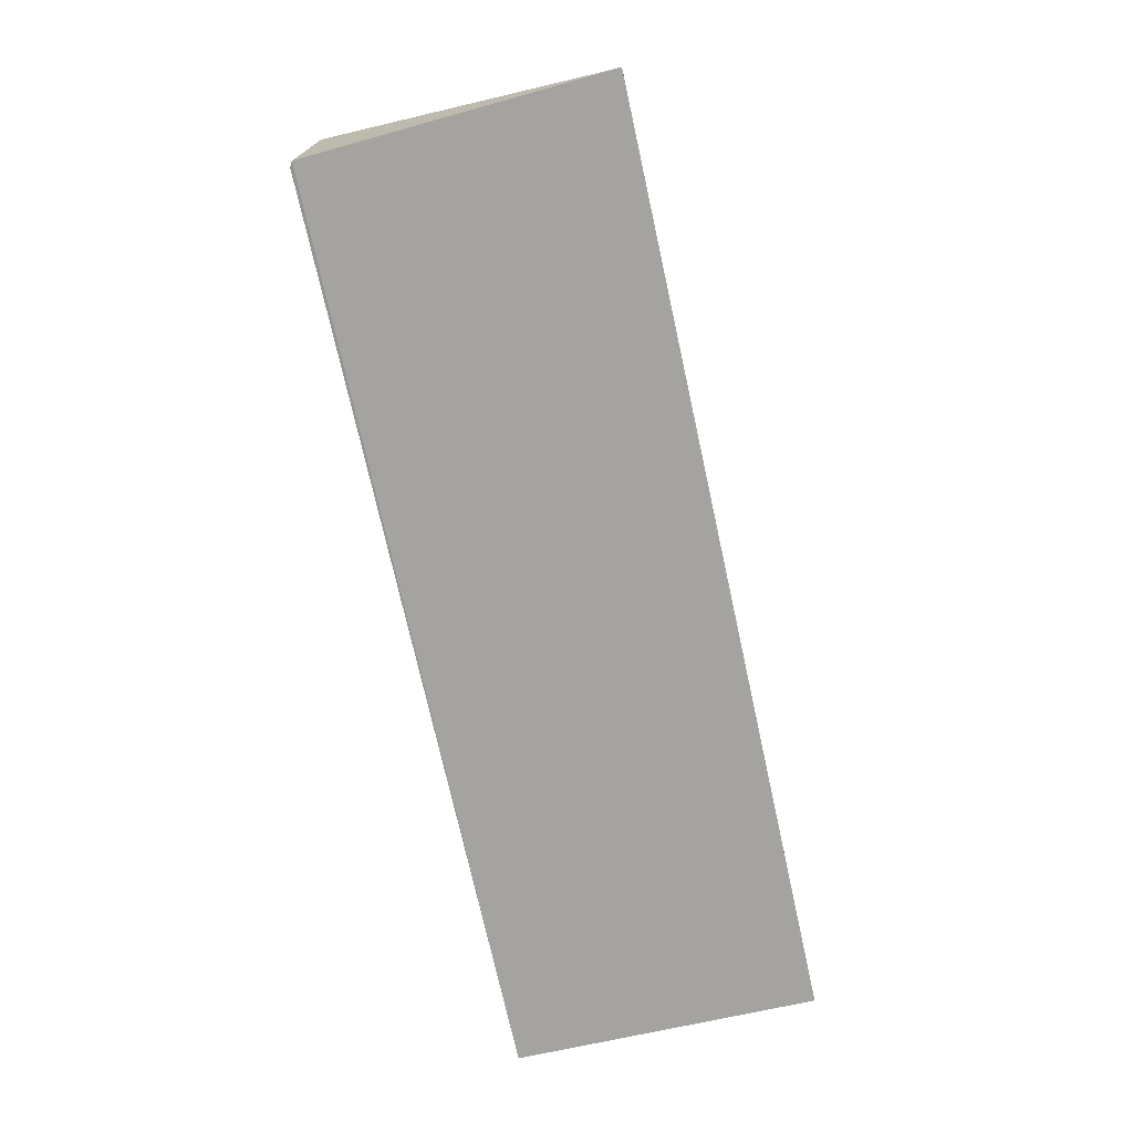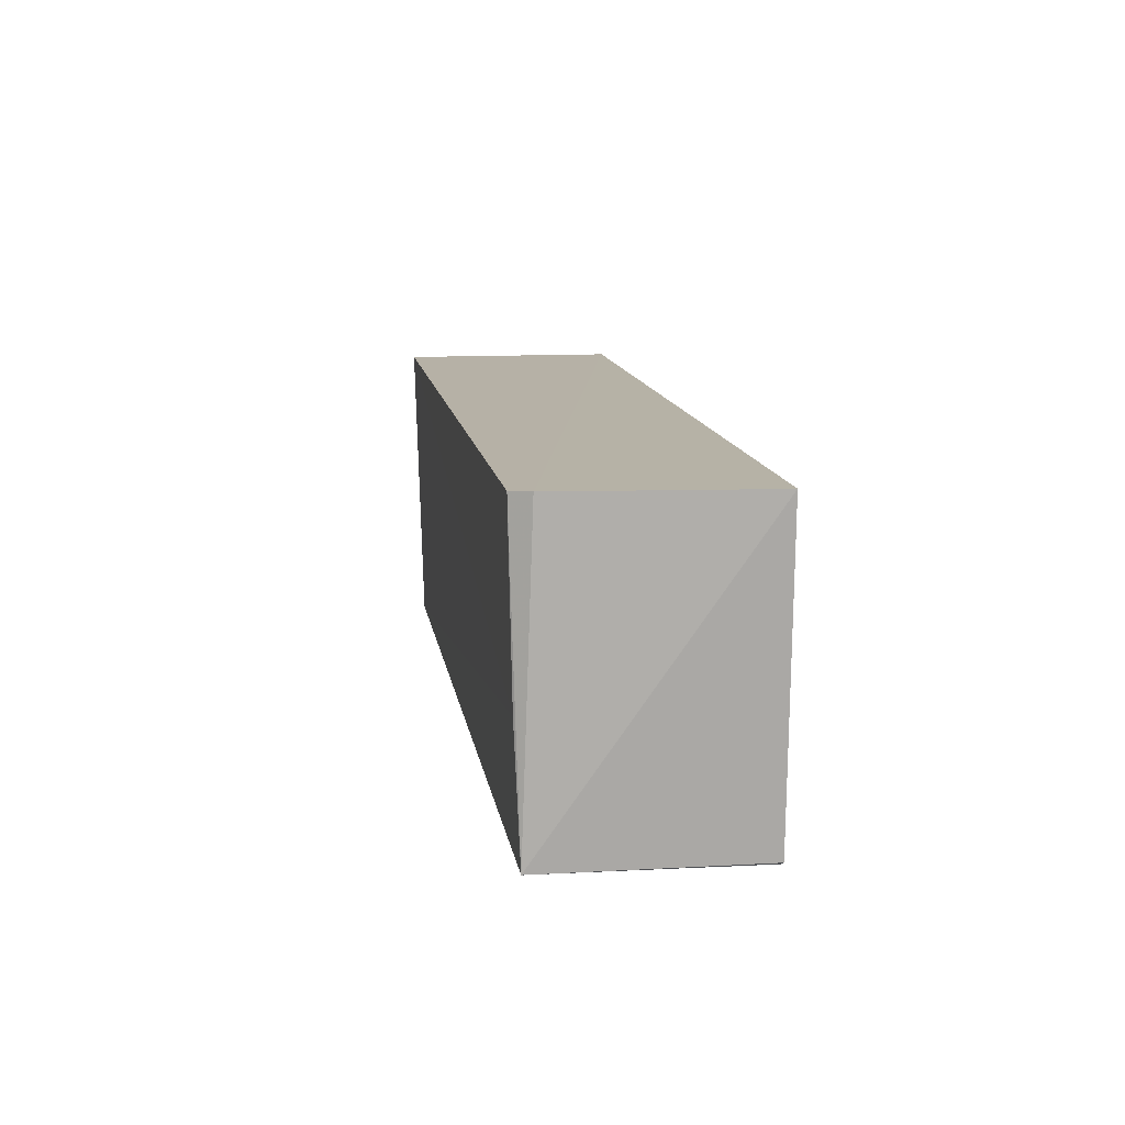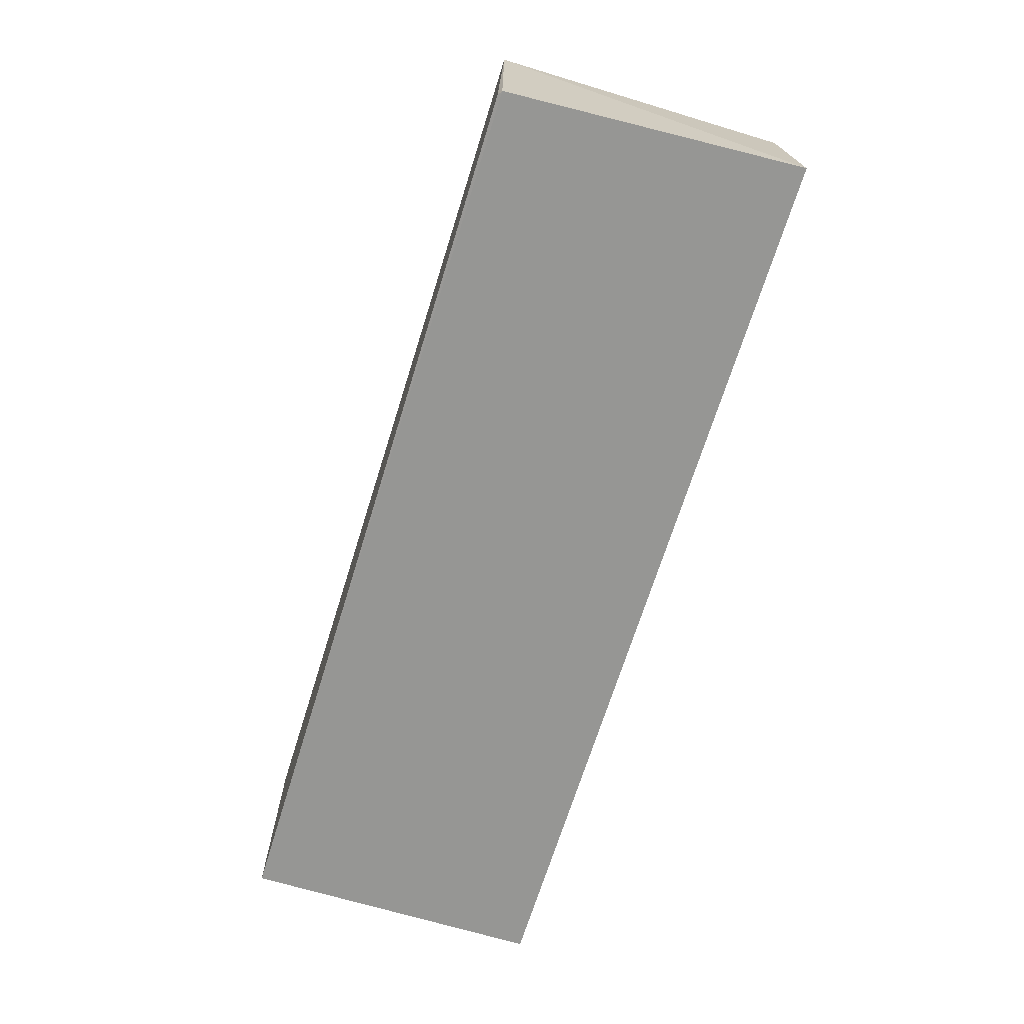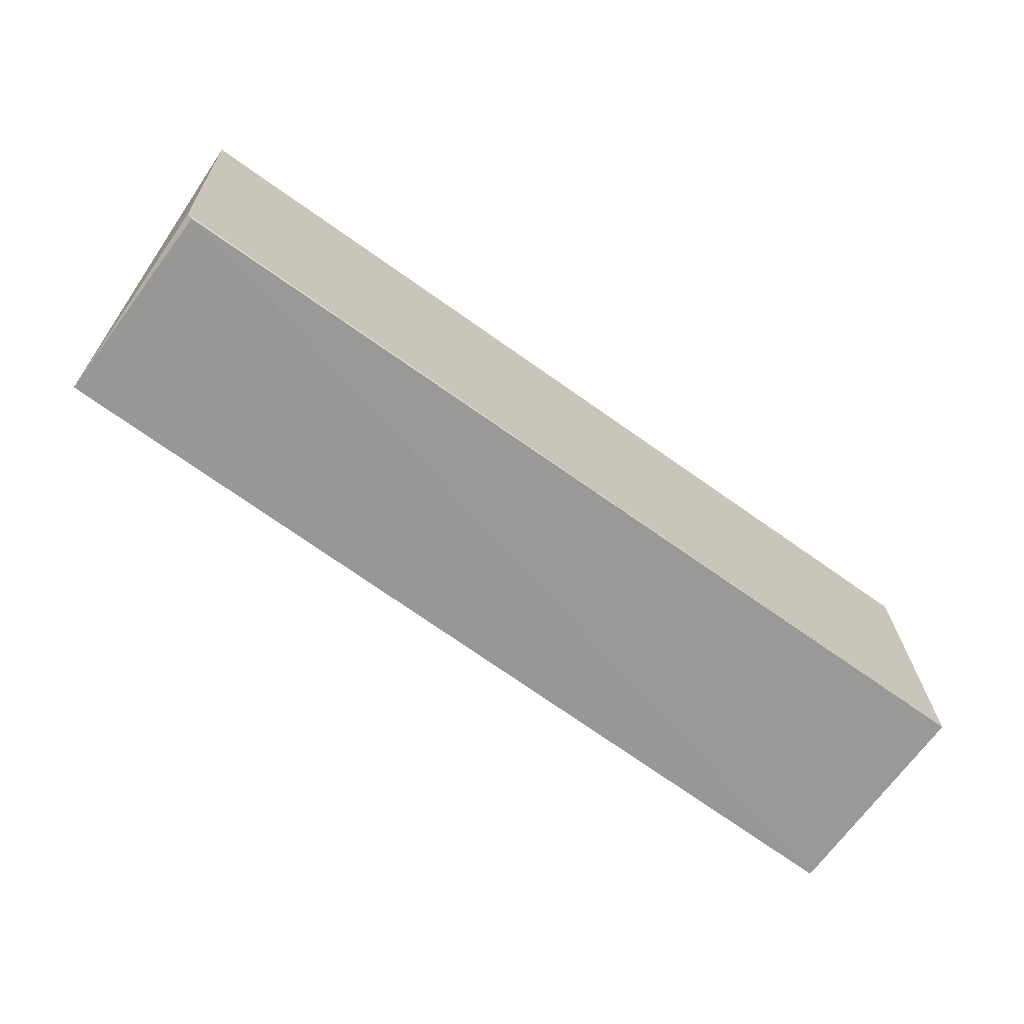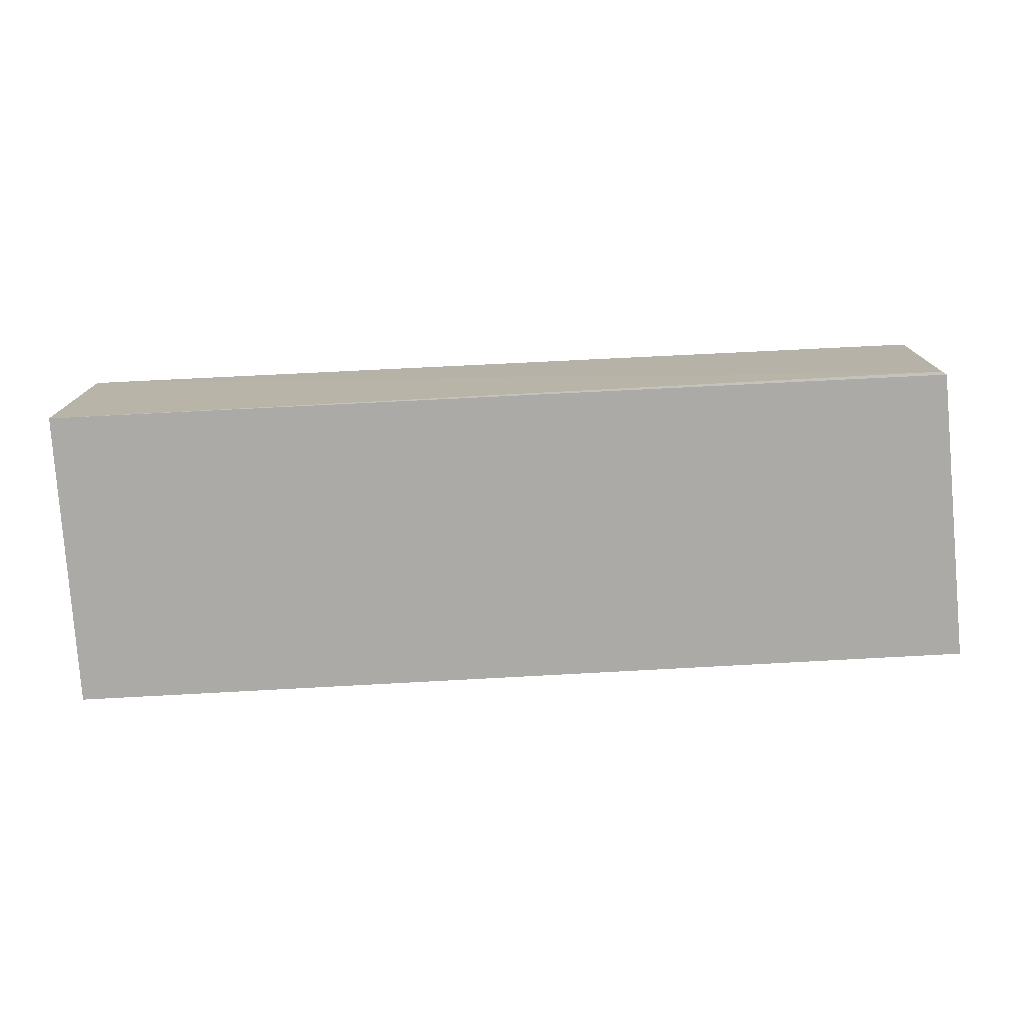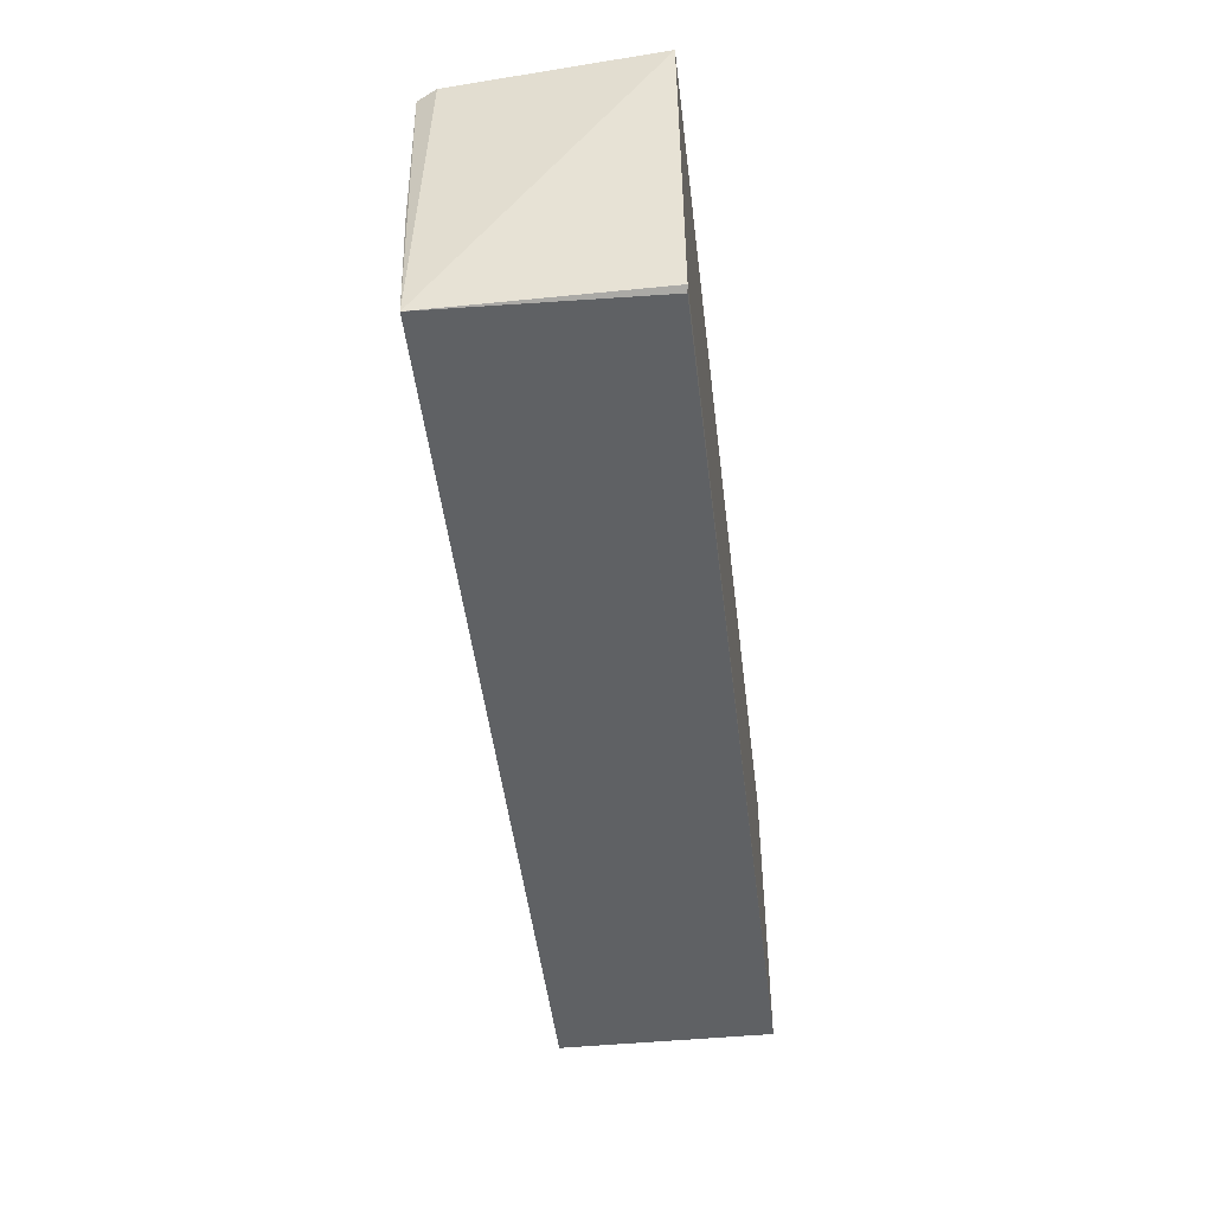
<metadata>
{"format":"obj","ext":"obj","renderer":"f3d","projection":"perspective","resolution":1024,"background":"white","views":[{"elev":-72.8,"azim":102.5,"up":"+Z"},{"elev":12.2,"azim":82.1,"up":"+Y"},{"elev":-67.8,"azim":73.0,"up":"+Z"},{"elev":-69.0,"azim":144.5,"up":"+Y"},{"elev":-75.9,"azim":3.2,"up":"+Z"},{"elev":-45.9,"azim":96.9,"up":"+Y"}]}
</metadata>
<code>
v 0.1185 0.001931 0.1359
v 0.1193 -0.03628 0.1348
v 0.1212 0.001967 0.1084
v 0.00198 0.001926 0.1084
v 0.001995 -0.03696 0.1361
v 0.002026 -0.03712 0.1084
v 0.1196 0.002033 0.1335
v 0.1187 -0.02021 0.1355
v 0.001978 0.001933 0.1371
v 0.1186 -0.0368 0.1084
v 0.1192 -0.03639 0.1083
f 6 5 4
f 7 3 4
f 7 1 2
f 7 2 3
f 8 5 2
f 8 2 1
f 9 4 5
f 9 7 4
f 9 1 7
f 9 8 1
f 9 5 8
f 10 2 5
f 10 5 6
f 11 6 4
f 11 4 3
f 11 10 6
f 11 3 2
f 11 2 10

</code>
